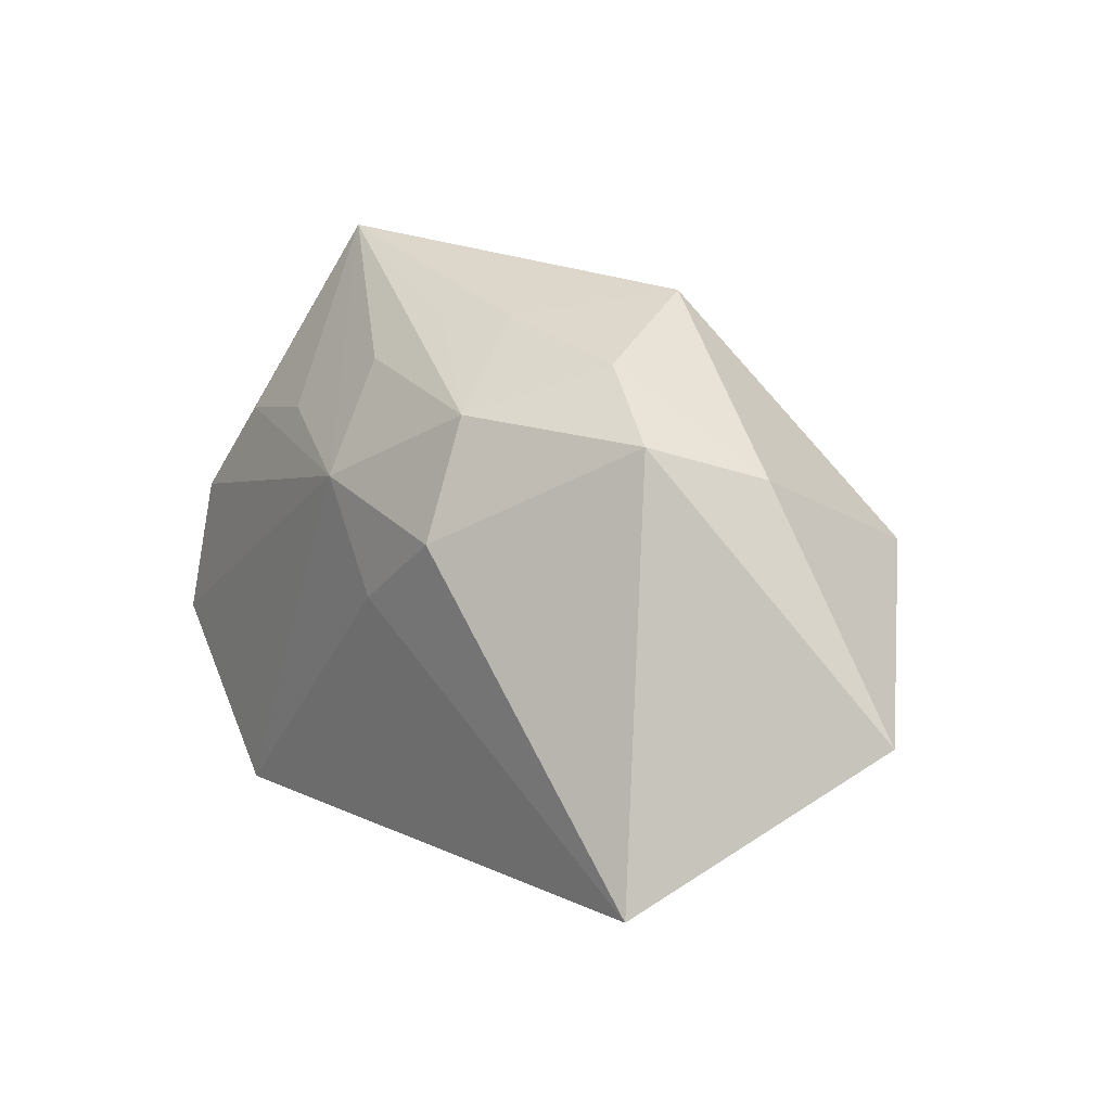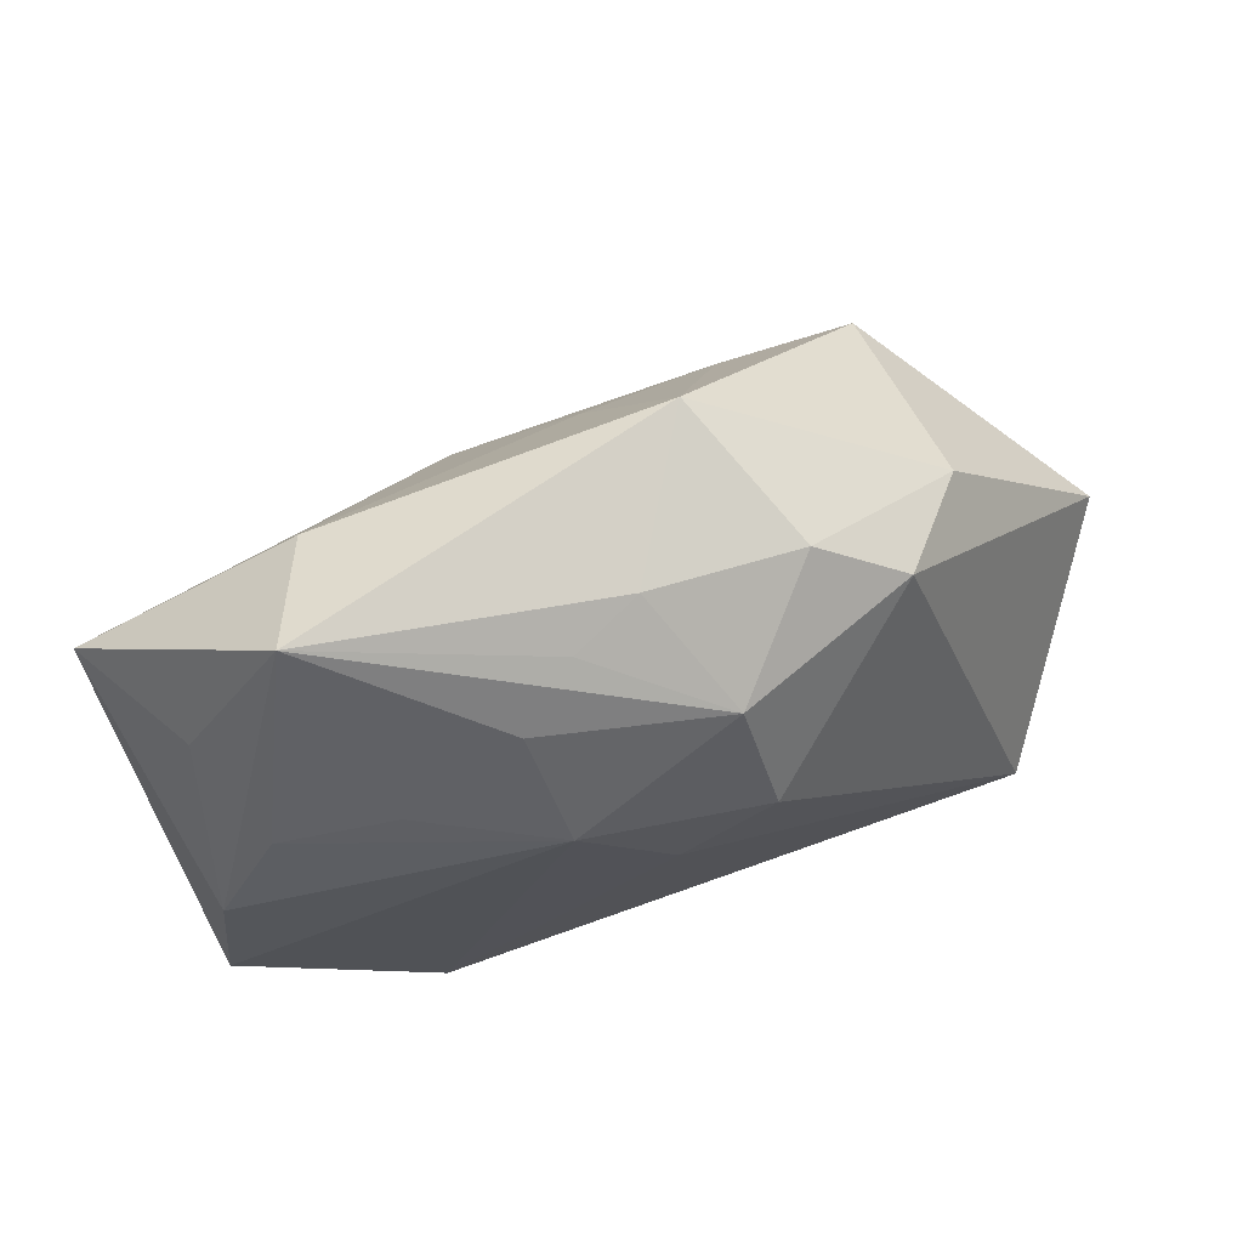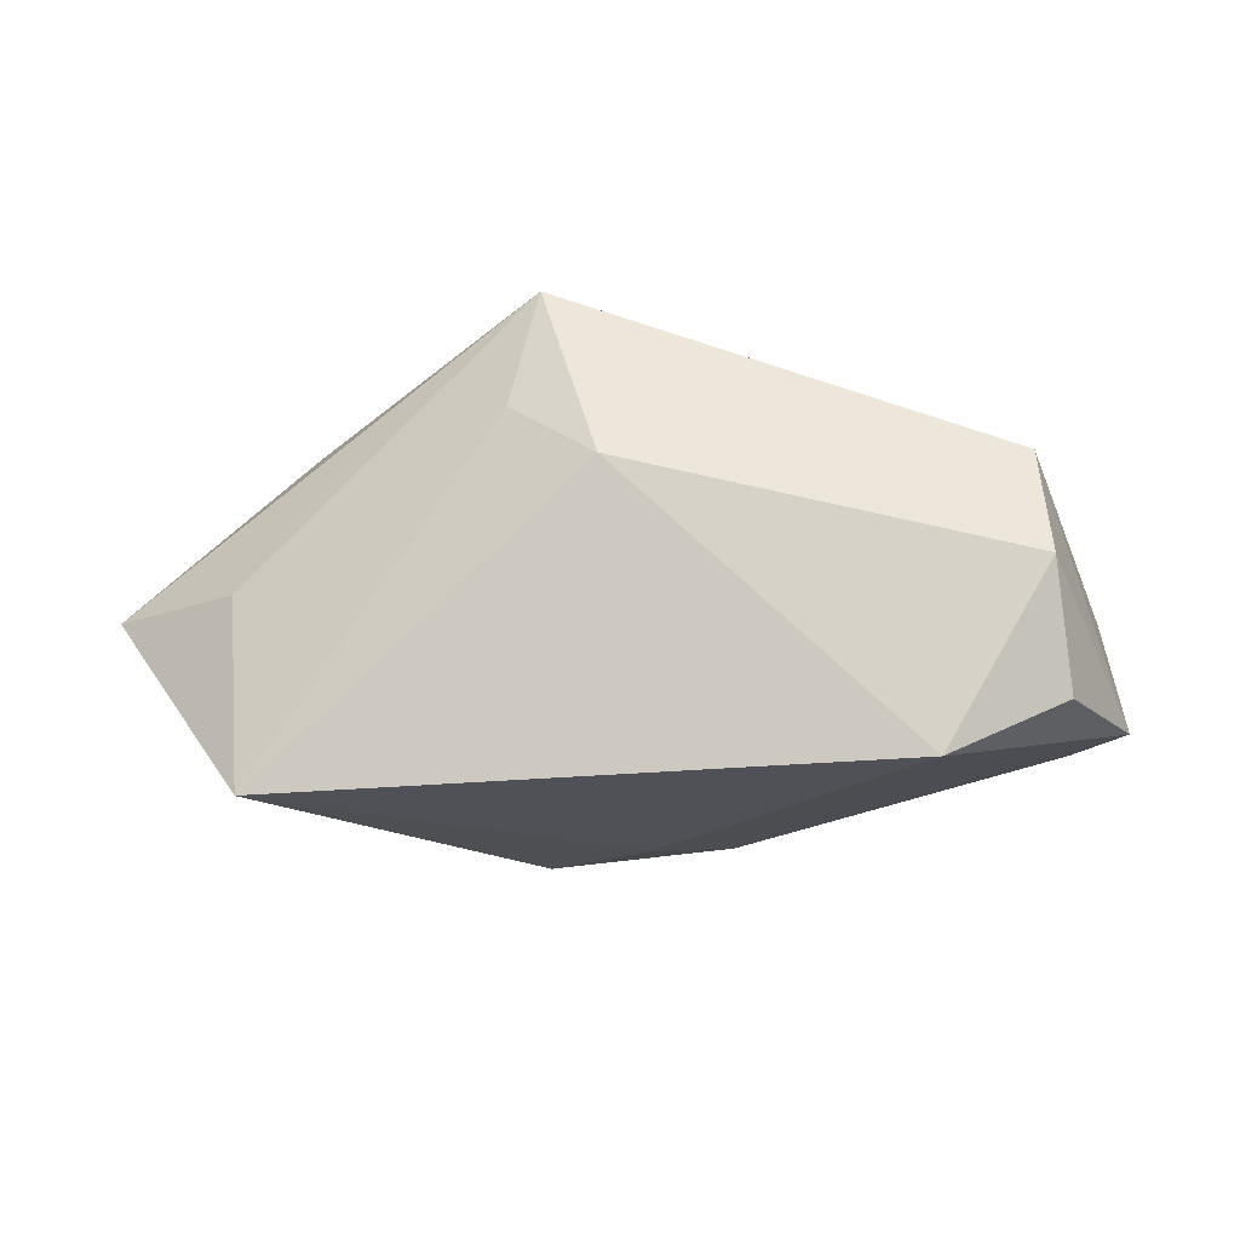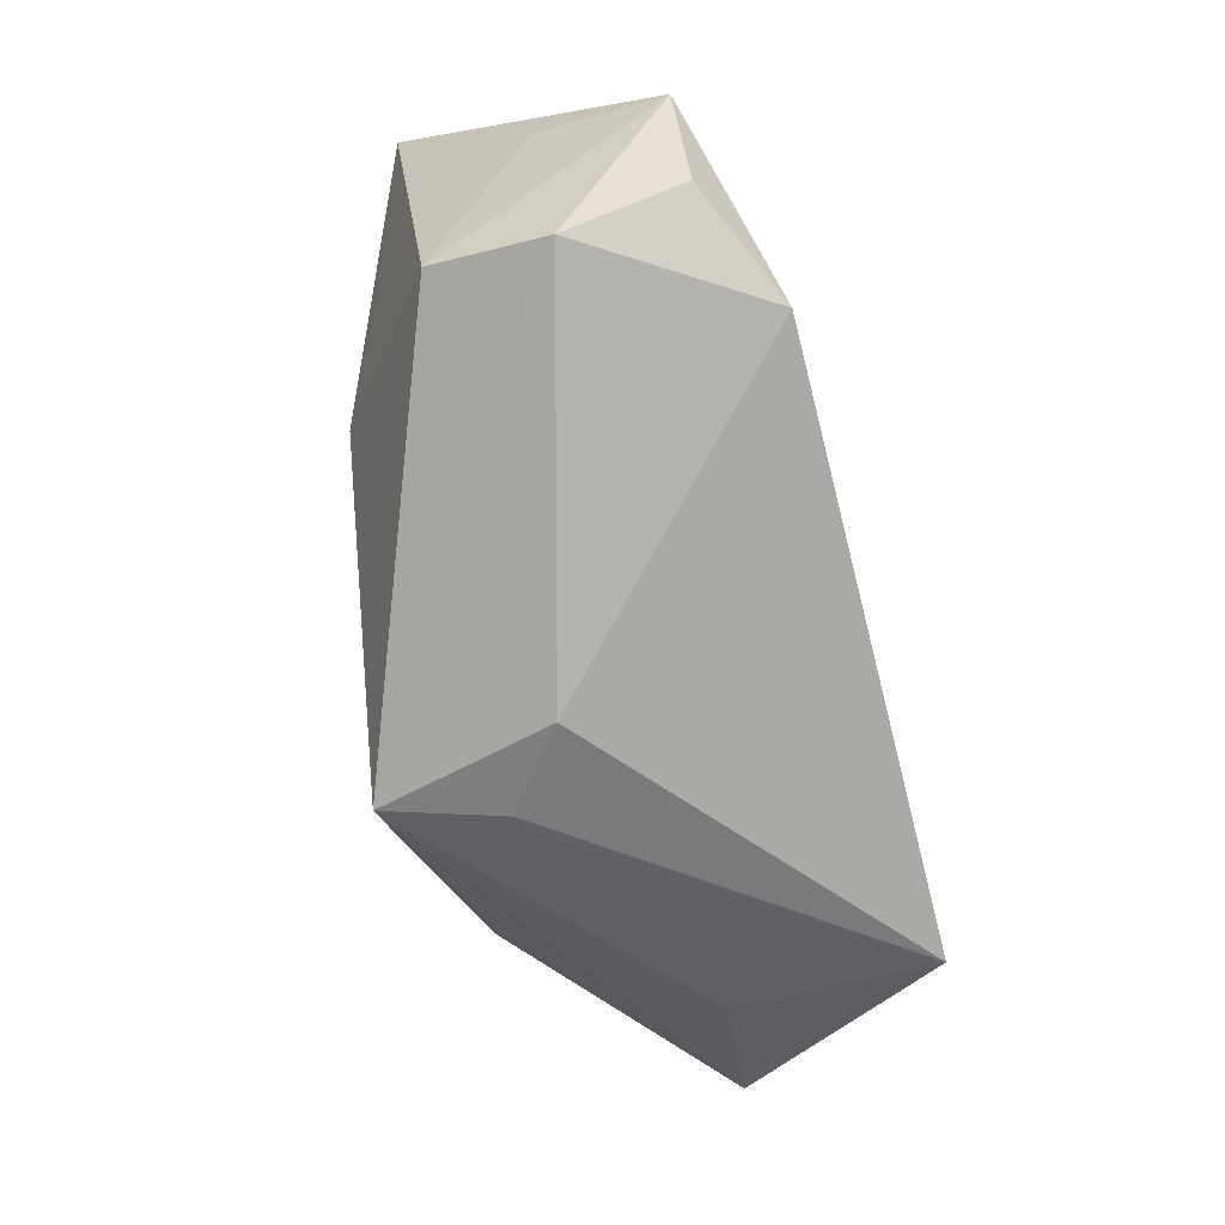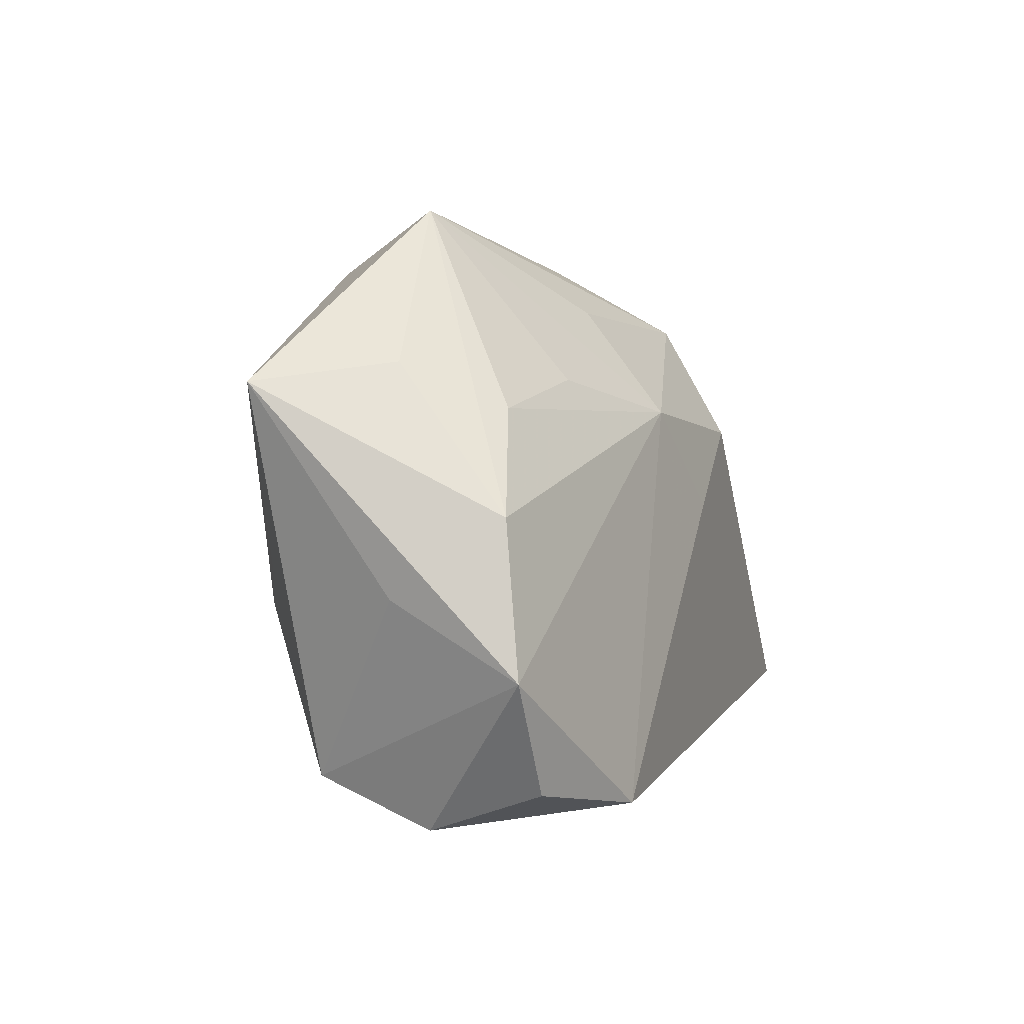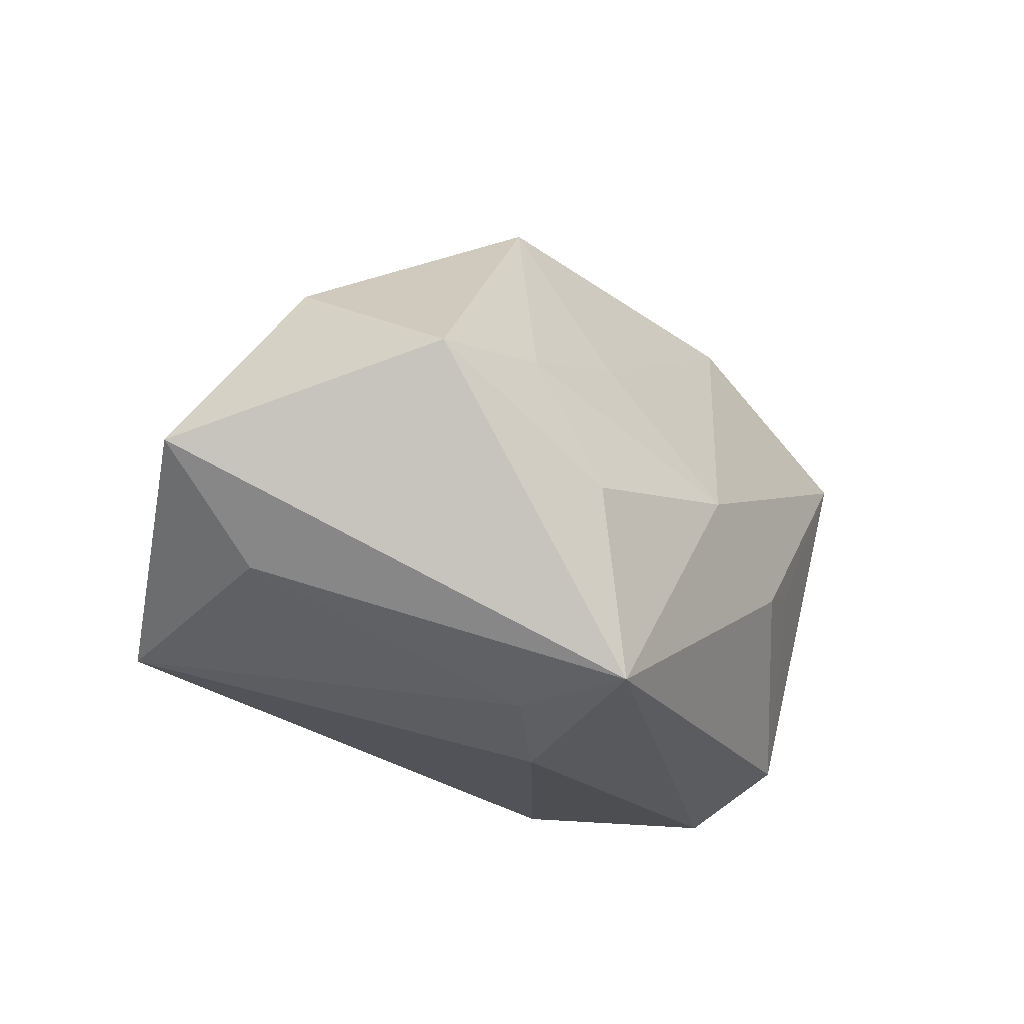
<metadata>
{"format":"obj","ext":"obj","renderer":"f3d","projection":"perspective","resolution":1024,"background":"white","views":[{"elev":21.3,"azim":-133.0,"up":"+Y"},{"elev":73.5,"azim":160.0,"up":"+Y"},{"elev":-18.0,"azim":-1.5,"up":"+Z"},{"elev":-79.8,"azim":102.7,"up":"+Y"},{"elev":0.7,"azim":107.9,"up":"+Y"},{"elev":-20.2,"azim":-47.2,"up":"+Y"}]}
</metadata>
<code>
v 0.02436 0.03094 -8.768e-05
v -0.01154 0.02933 0.009298
v -0.03171 0.007748 0.01845
v 0.02085 -0.02358 -0.01848
v 0.03652 0.002746 -0.01141
v 0.03184 -0.02166 -0.01318
v 0.008753 0.02241 -0.01077
v -0.001123 0.003542 -0.02019
v -0.009676 0.01107 -0.02019
v -0.03685 -0.01111 -0.00152
v -0.04787 -0.001629 -0.001147
v 0.007205 0.01266 -0.01782
v 0.02004 0.02577 0.009958
v 0.005272 0.0008404 0.02144
v 0.03027 -0.0255 -0.00219
v 0.03385 0.01645 -0.0006435
v 0.02361 0.01662 0.01279
v -0.02507 0.02125 -0.008441
v 0.003186 0.02639 -0.006953
v -0.0139 -0.002842 0.02218
v -0.01869 0.009778 0.01819
v 0.01975 0.01533 -0.01199
v -0.005551 0.01374 0.0164
v -0.006222 -0.0255 0.005993
v -0.01097 -0.02111 0.02227
v -0.03513 -0.01618 -0.02019
v 0.01773 -0.006048 0.01875
v 0.02543 -0.002641 0.01532
v 0.03823 -0.004381 -0.001424
v -0.03219 0.01817 -0.0004457
v -0.003275 0.02771 -0.004244
v -0.01365 -0.02217 0.01131
v 0.01804 -0.02471 0.0033
v 0.02999 -0.02103 0.008463
v 0.04051 0.01455 0.01094
v 0.0387 -0.0113 -0.01324
v -0.0173 0.02619 -0.004789
v -0.00821 0.02154 -0.01457
v 0.03035 0.01235 -0.009613
f 4 12 36
f 1 35 16
f 13 35 1
f 1 12 7
f 36 12 5
f 1 16 5
f 5 35 36
f 5 16 35
f 26 4 24
f 24 4 15
f 34 15 36
f 35 28 34
f 25 15 34
f 8 26 9
f 8 4 26
f 9 12 8
f 12 4 8
f 36 15 6
f 6 4 36
f 15 4 6
f 9 26 18
f 20 3 25
f 25 14 20
f 2 13 1
f 17 14 35
f 35 13 17
f 17 13 14
f 1 5 39
f 39 5 12
f 32 24 25
f 26 24 32
f 25 10 32
f 32 10 26
f 33 15 25
f 25 24 33
f 33 24 15
f 35 14 27
f 27 28 35
f 27 14 25
f 25 34 27
f 27 34 28
f 36 35 29
f 29 34 36
f 35 34 29
f 9 18 38
f 38 18 37
f 38 12 9
f 38 7 12
f 1 7 38
f 38 19 1
f 14 13 23
f 13 2 23
f 1 19 31
f 31 2 1
f 37 2 31
f 31 38 37
f 19 38 31
f 22 12 1
f 1 39 22
f 22 39 12
f 11 18 26
f 26 10 11
f 25 3 11
f 11 10 25
f 21 2 3
f 21 23 2
f 14 23 21
f 3 20 21
f 21 20 14
f 30 11 3
f 3 2 30
f 18 11 30
f 37 18 30
f 30 2 37

</code>
